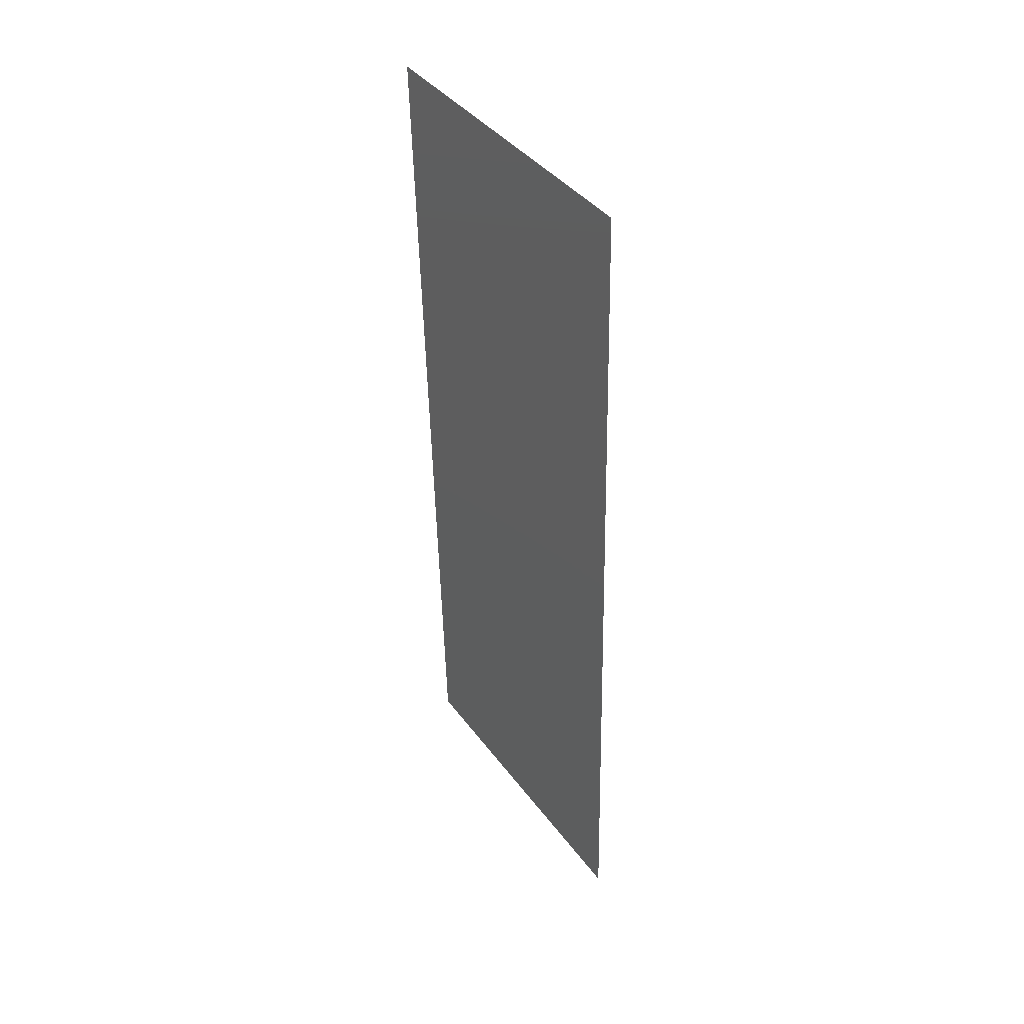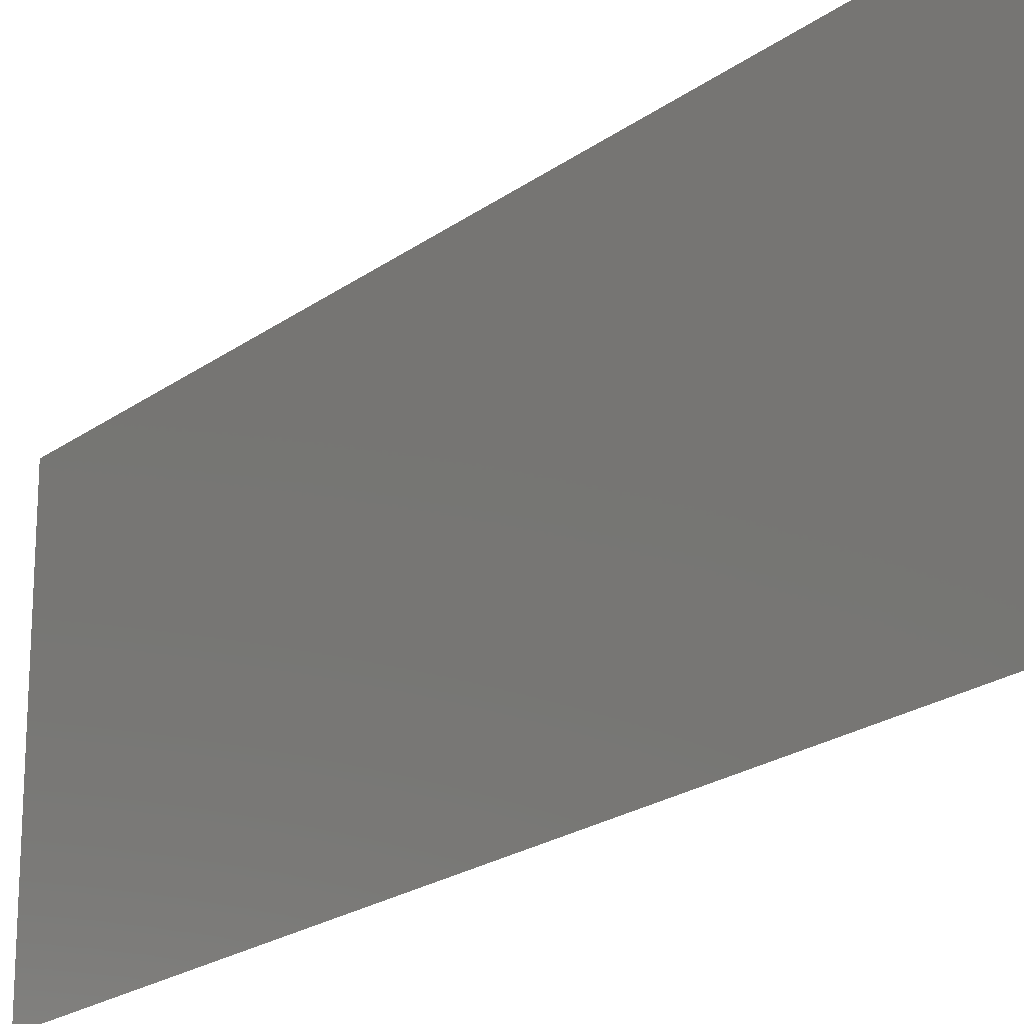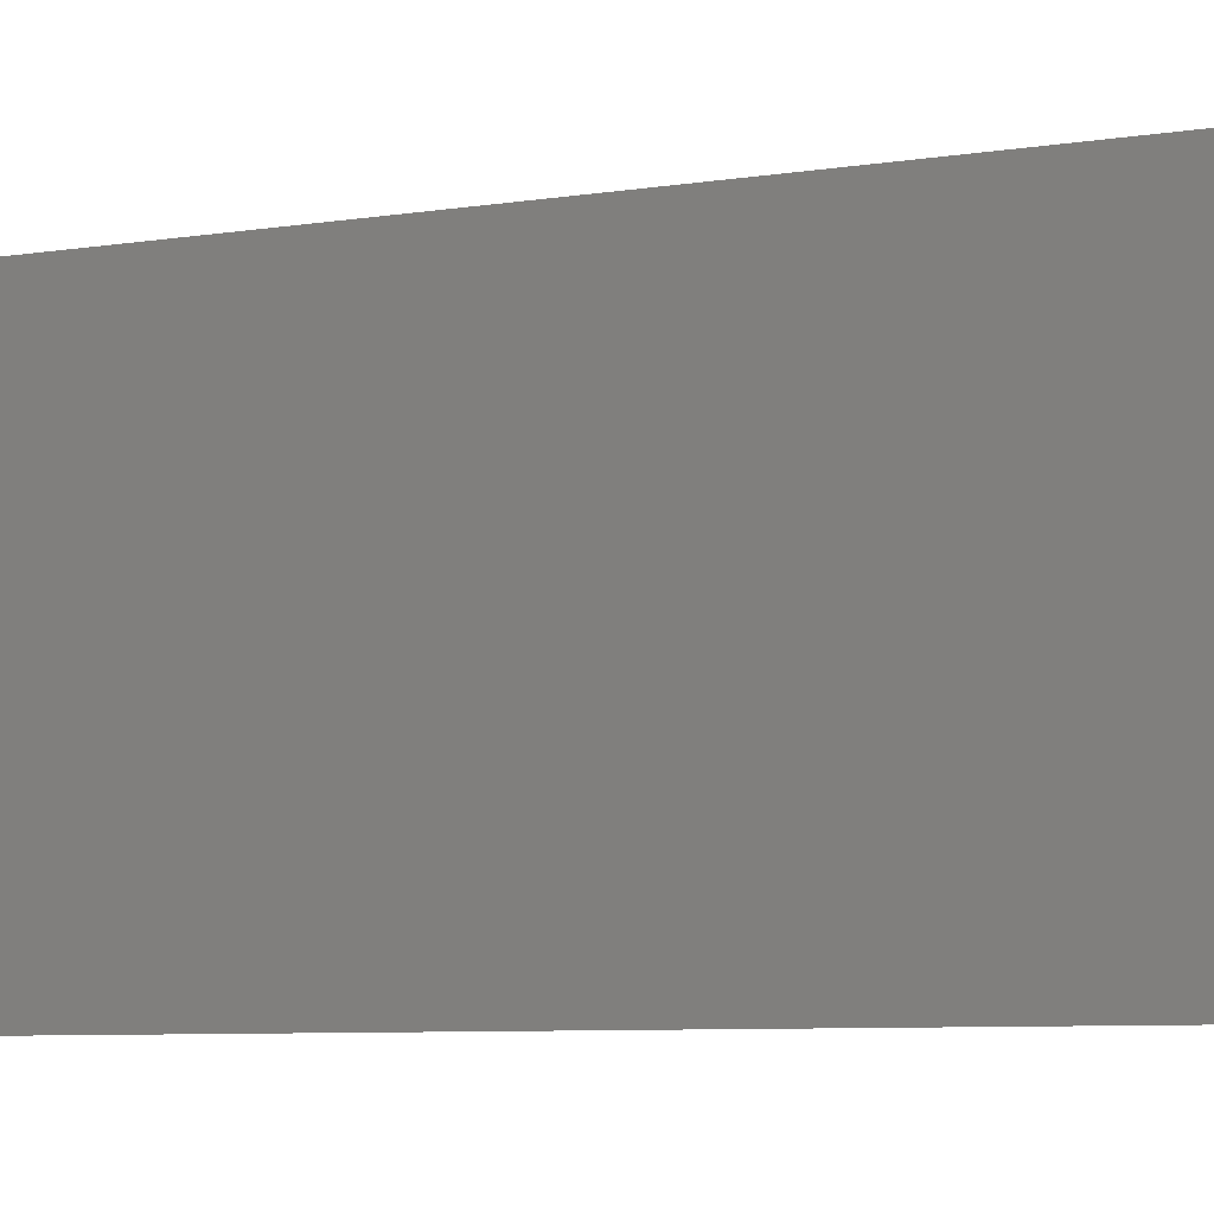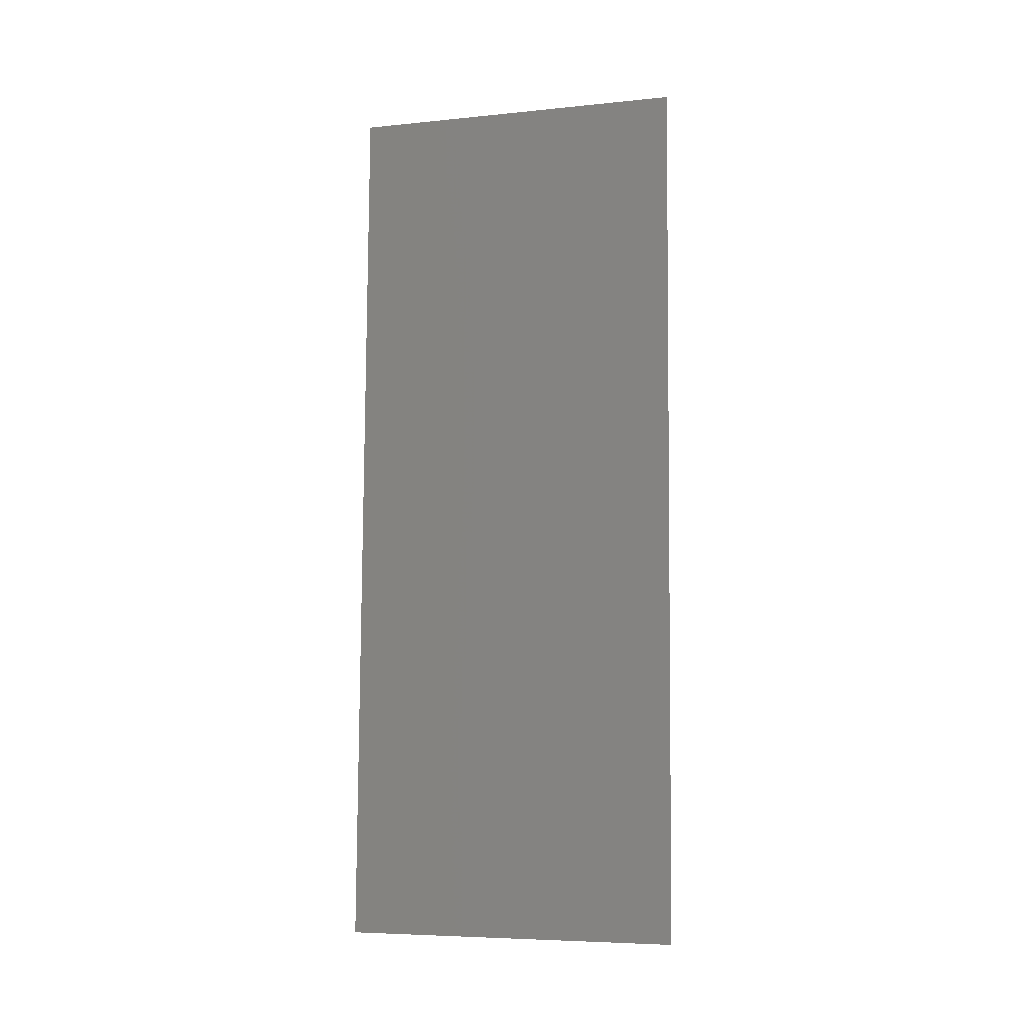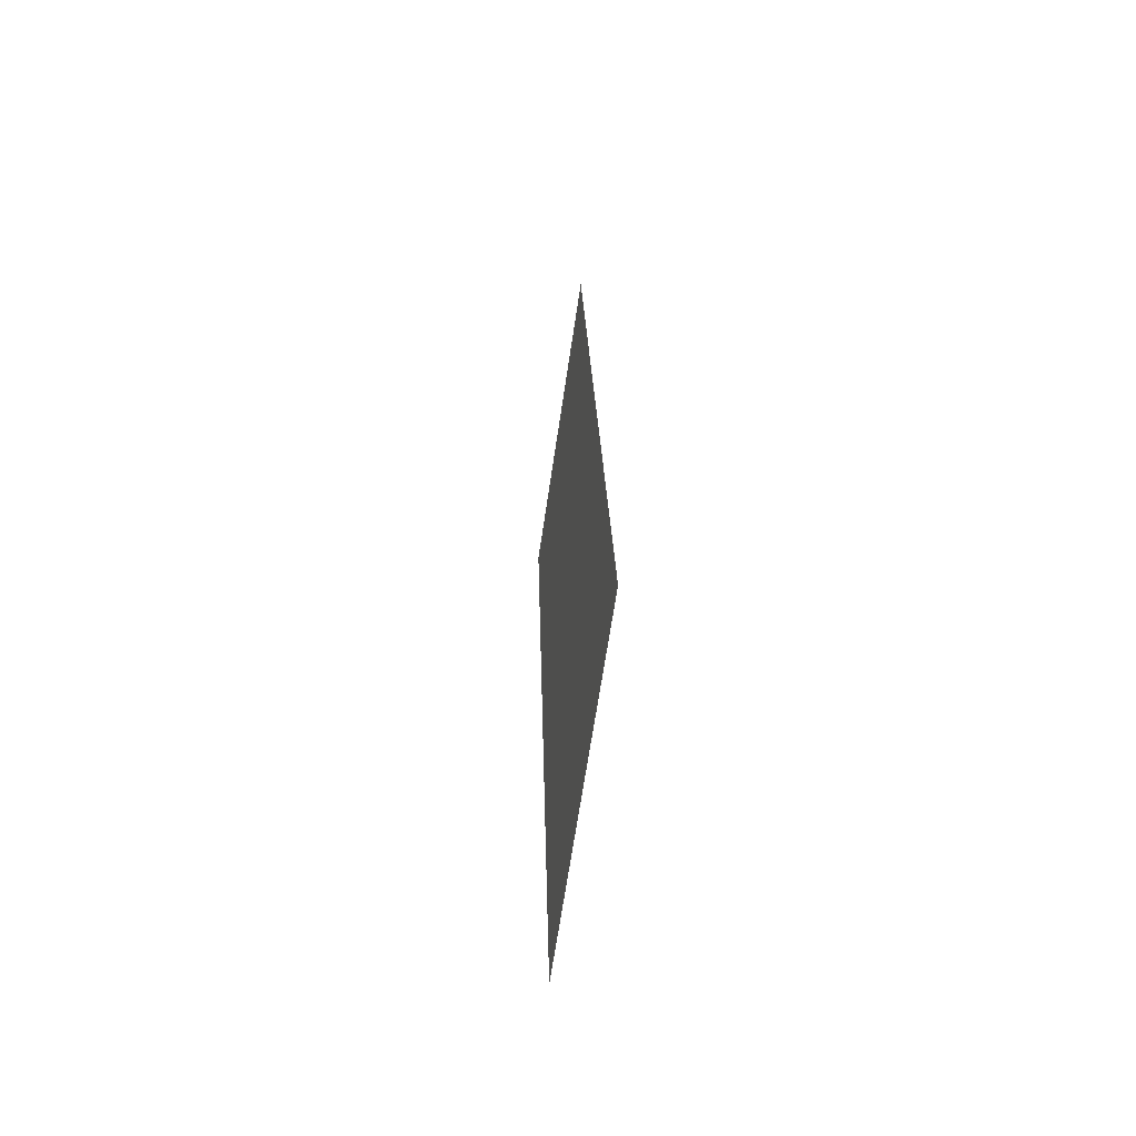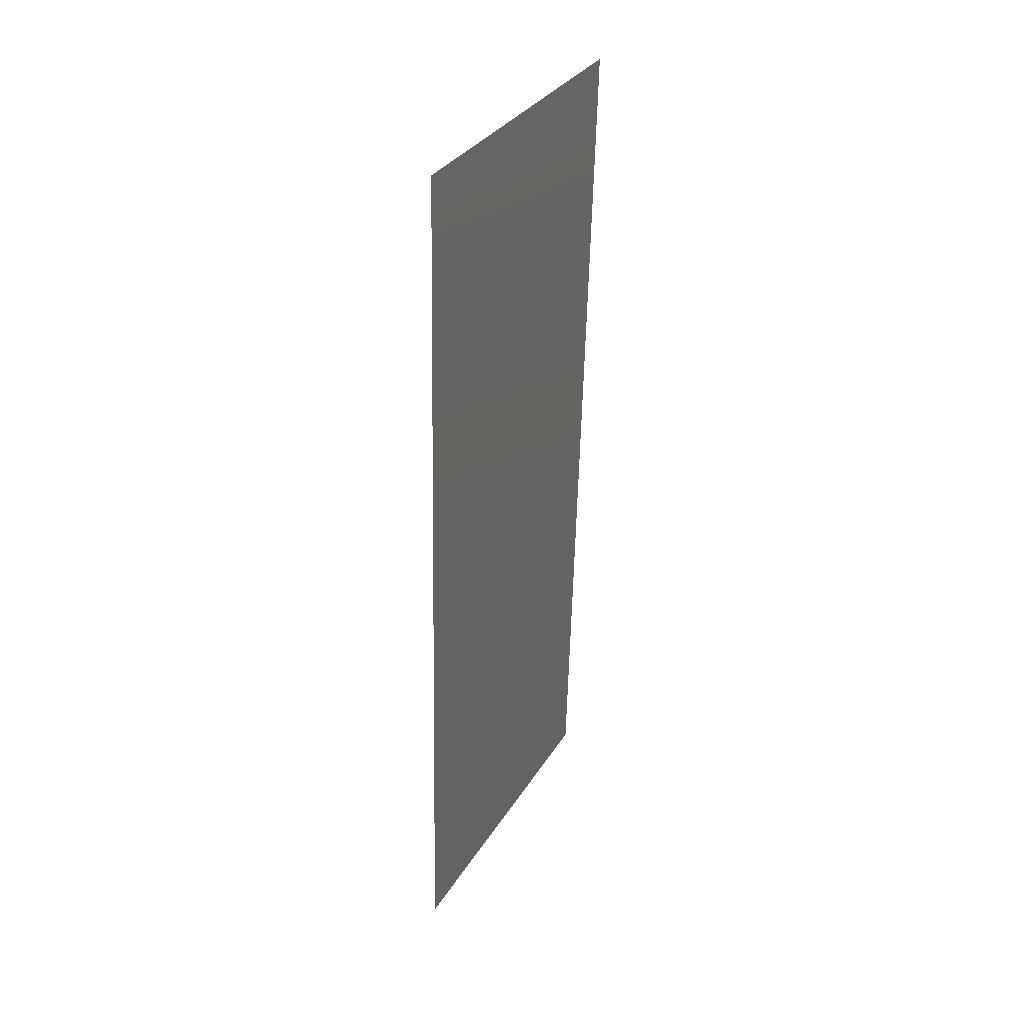
<metadata>
{"format":"stl","ext":"stl","renderer":"f3d","projection":"perspective","resolution":1024,"background":"white","views":[{"elev":39.8,"azim":-32.7,"up":"+Y"},{"elev":-21.4,"azim":143.3,"up":"+Z"},{"elev":-6.3,"azim":-60.7,"up":"+Z"},{"elev":-6.5,"azim":106.8,"up":"+Y"},{"elev":-67.9,"azim":-8.5,"up":"+Y"},{"elev":33.2,"azim":-152.7,"up":"+Y"}]}
</metadata>
<code>
# stl→obj: 21 verts, 26 faces
v 0.007248 0.03128 0.02
v 0.007104 0.03727 0.009462
v 0.006997 0.04171 0.02
v 0.007248 0.03128 0
v 0.007373 0.02607 0.01032
v 0.007499 0.02085 0
v 0.007749 0.01043 0.02
v 0.007643 0.01485 0.009514
v 0.007499 0.02085 0.02
v 0.006922 0.04484 0.0124
v 0.007749 0.01043 0
v 0.00782 0.007468 0.01234
v 0.006997 0.04171 0
v 0.006747 0.05213 0.02
v 0.006747 0.05213 0.01
v 0.008 0 0.01
v 0.008 0 0.02
v 0.007852 0.006168 0.00598
v 0.006894 0.04599 0.00598
v 0.006747 0.05213 0
v 0.008 0 0
f 1 2 3
f 4 5 6
f 7 8 9
f 5 8 6
f 5 2 1
f 4 2 5
f 9 8 5
f 2 10 3
f 6 8 11
f 7 12 8
f 9 5 1
f 13 2 4
f 14 10 15
f 3 10 14
f 16 12 17
f 17 12 7
f 8 18 11
f 13 19 2
f 12 18 8
f 2 19 10
f 20 19 13
f 11 18 21
f 21 18 16
f 15 19 20
f 10 19 15
f 16 18 12

</code>
